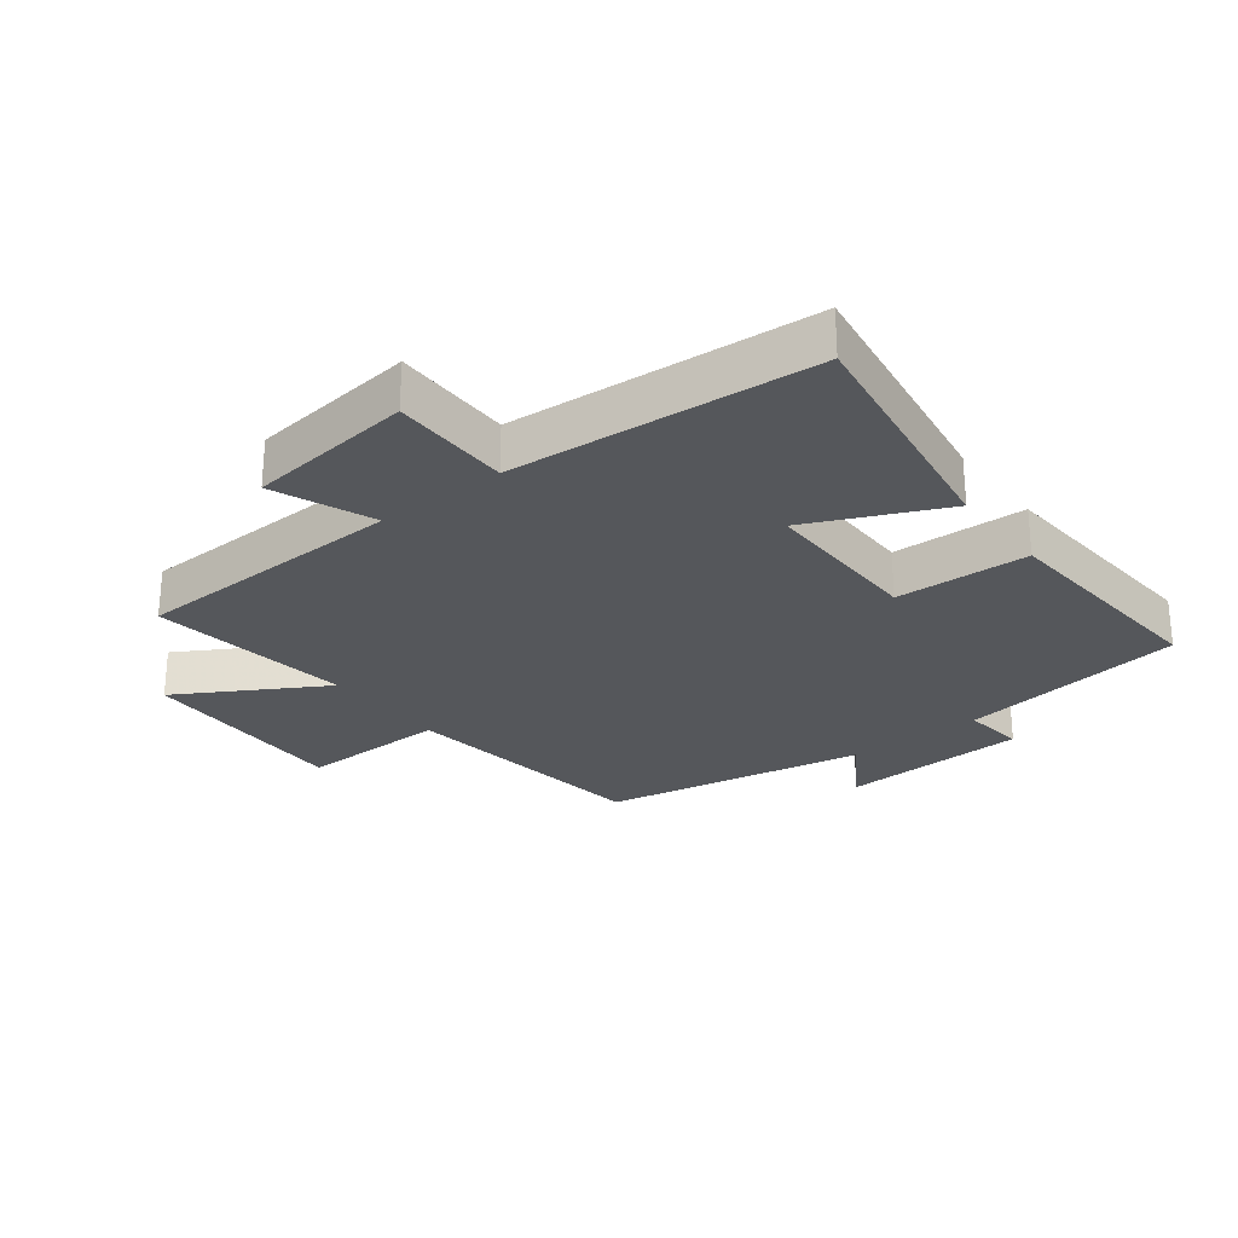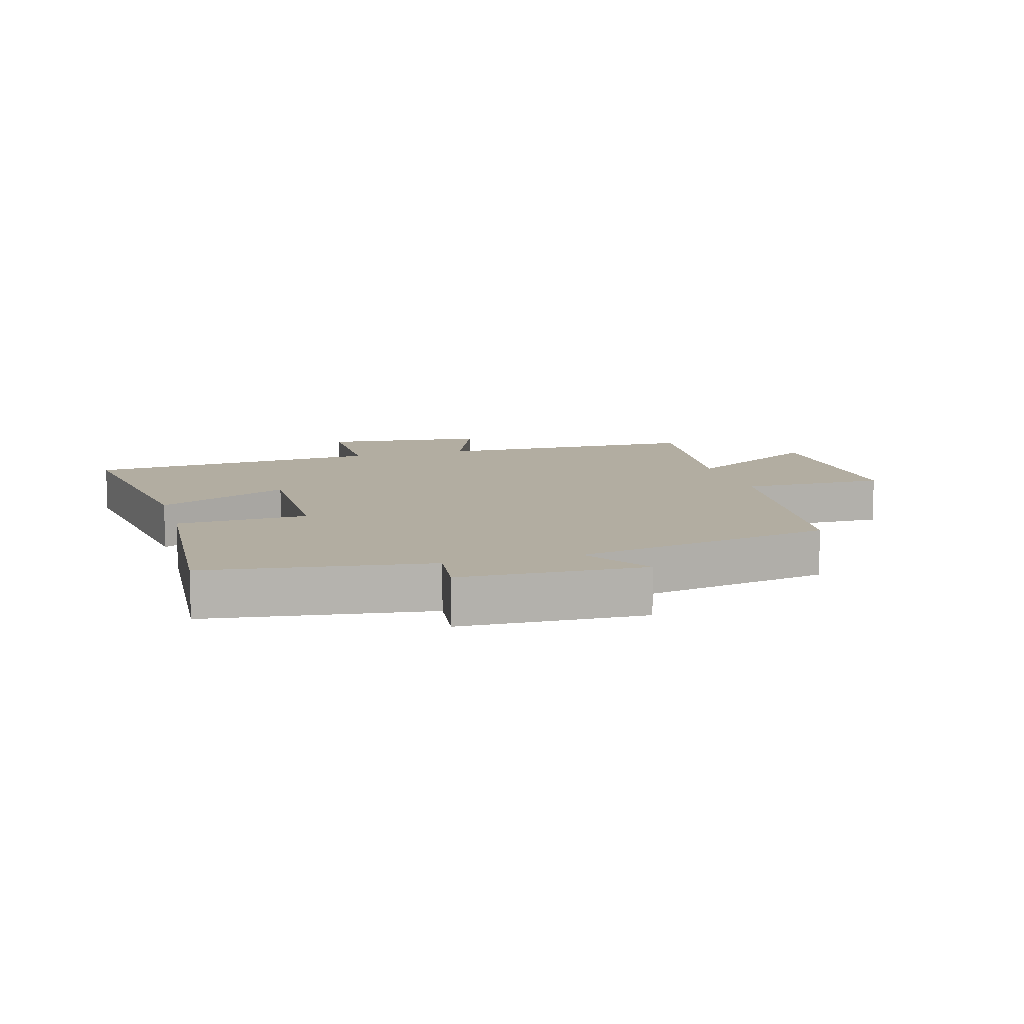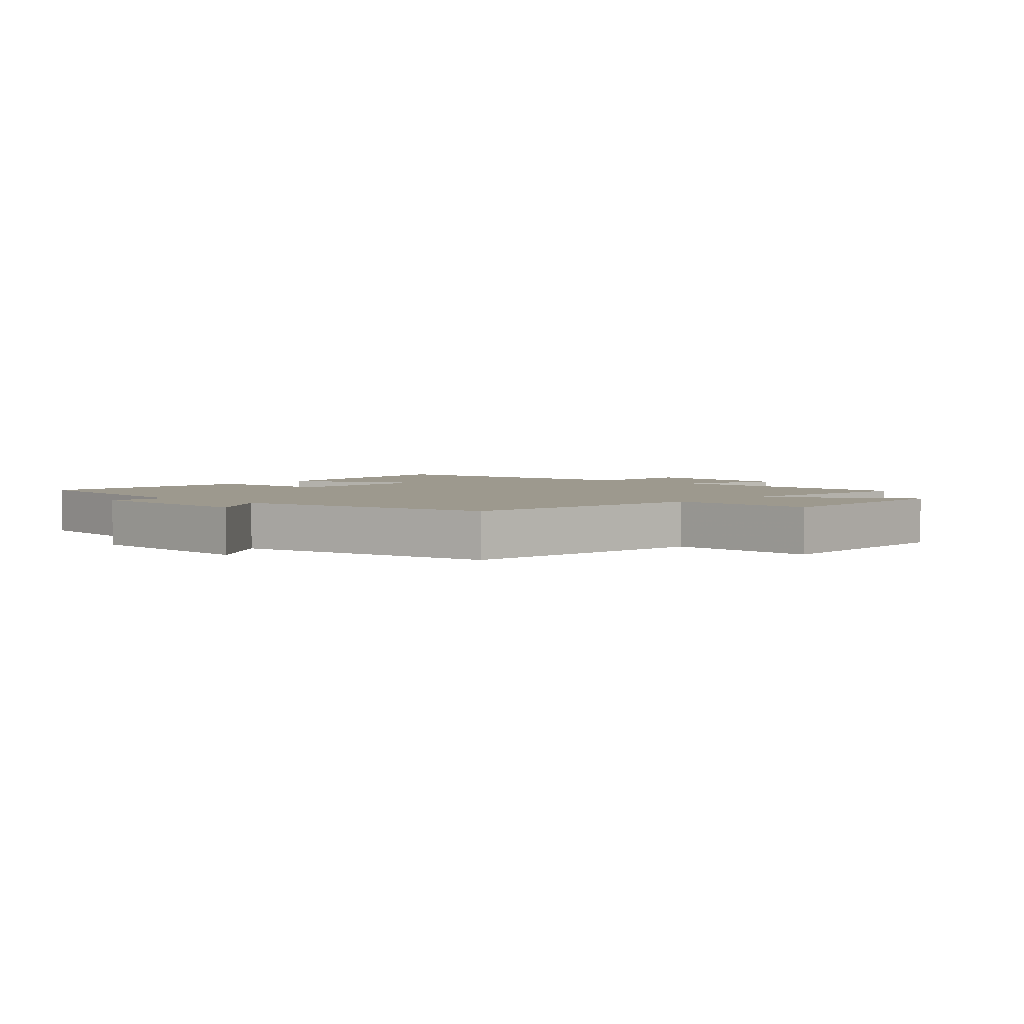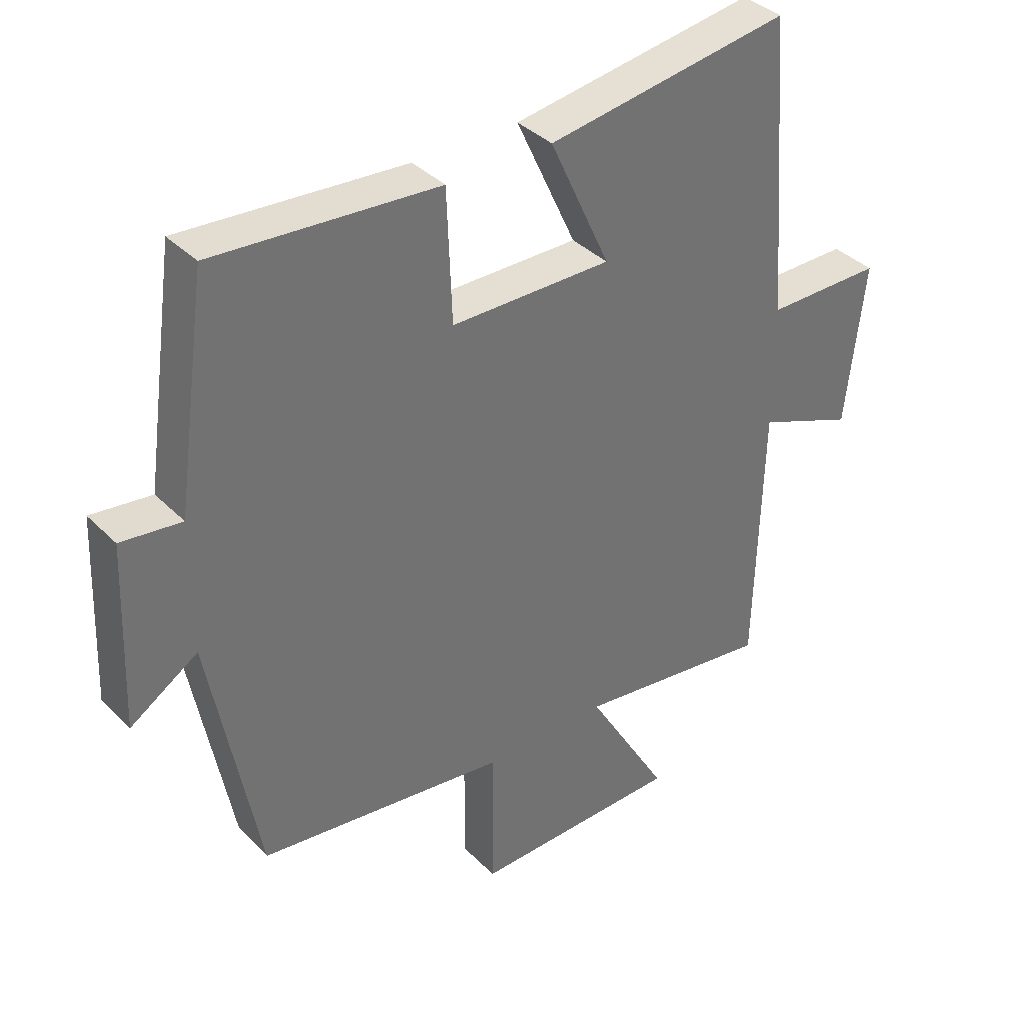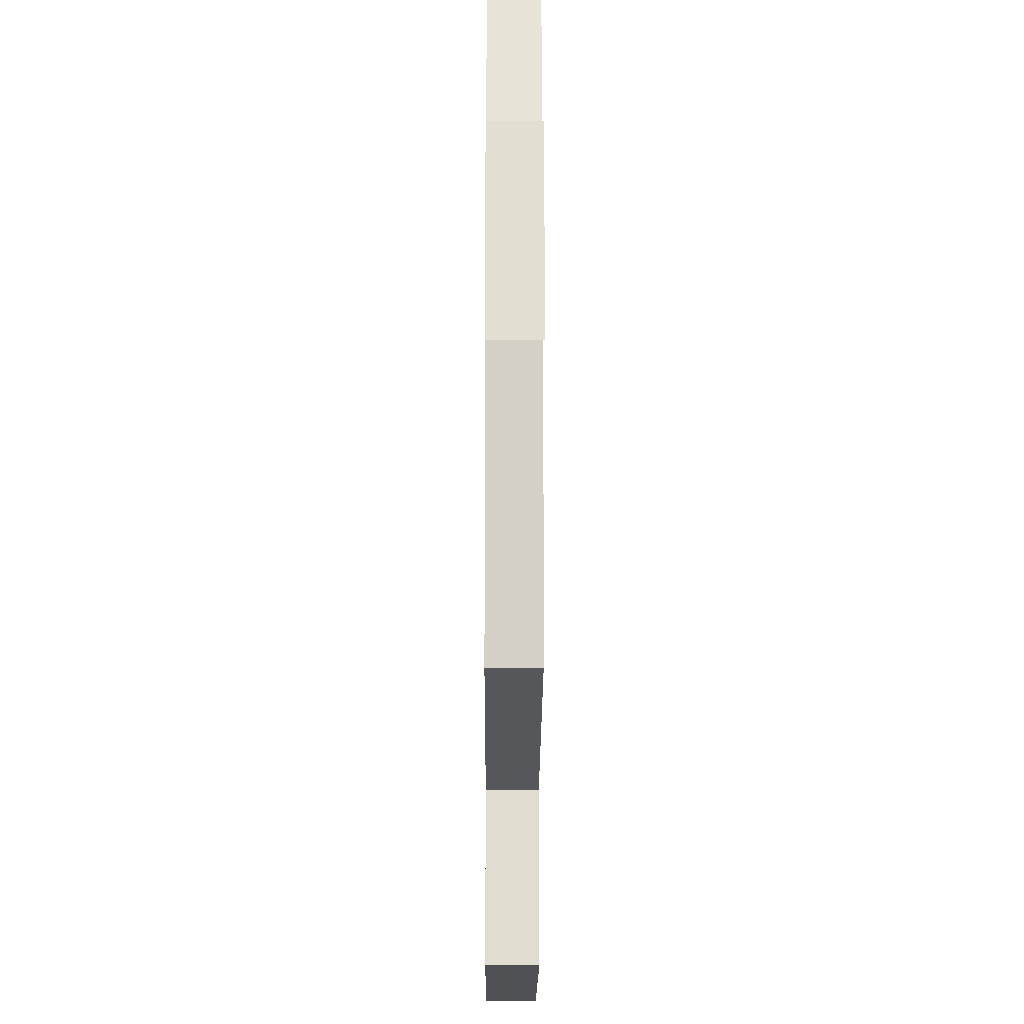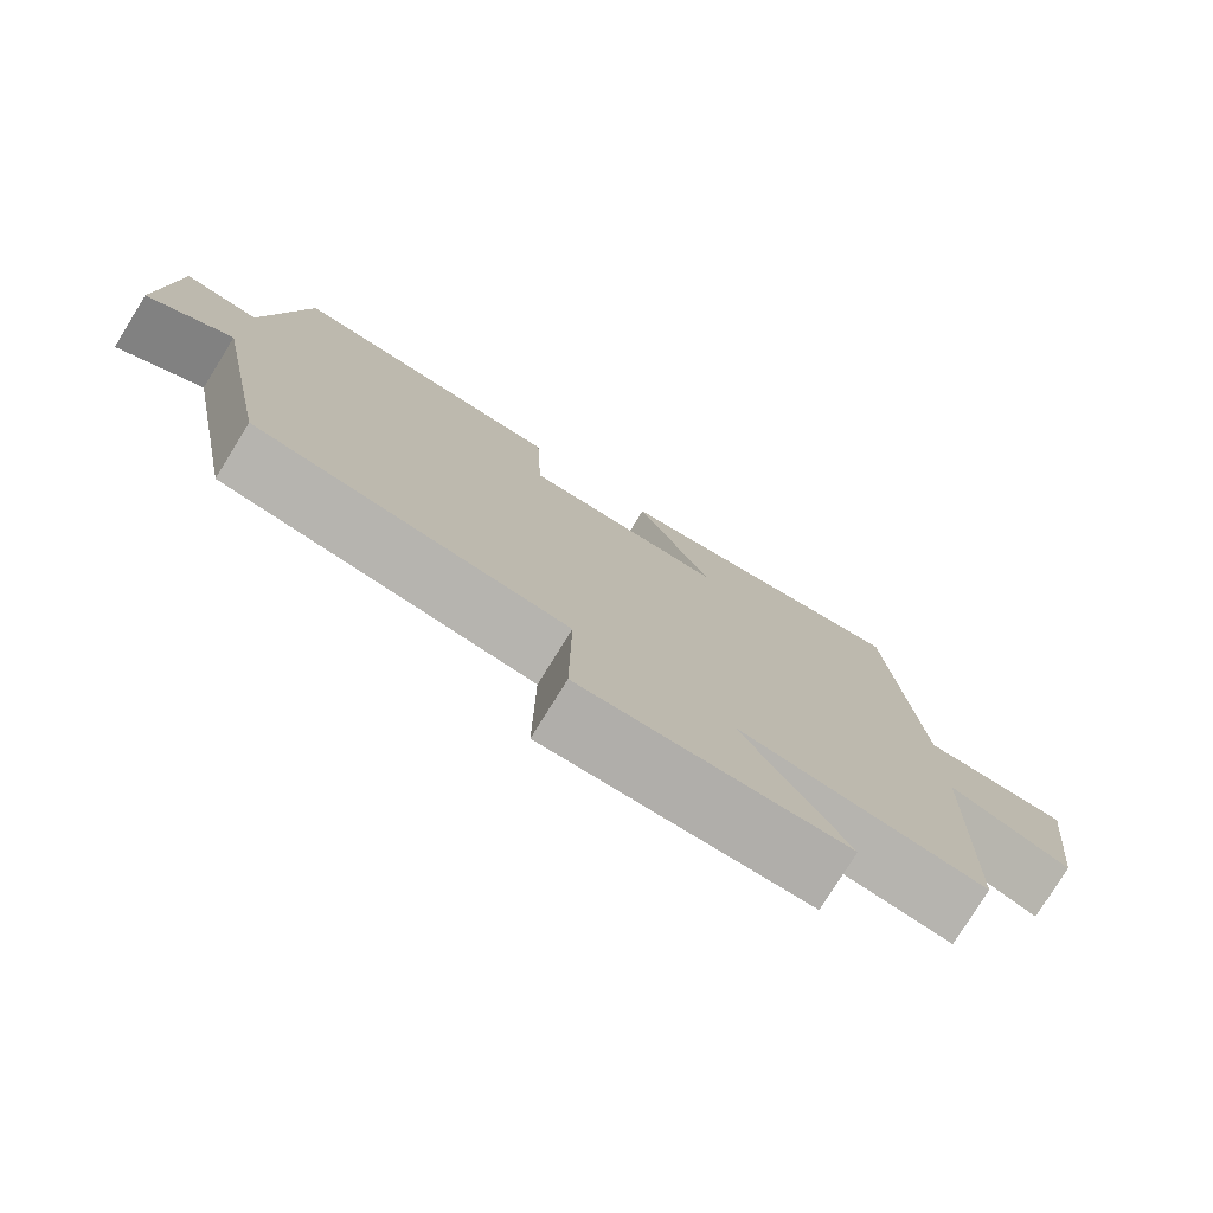
<metadata>
{"format":"obj","ext":"obj","renderer":"f3d","projection":"perspective","resolution":1024,"background":"white","views":[{"elev":-26.9,"azim":-52.3,"up":"+Y"},{"elev":10.5,"azim":73.9,"up":"+Y"},{"elev":3.3,"azim":132.5,"up":"+Y"},{"elev":37.1,"azim":141.7,"up":"+Z"},{"elev":-19.8,"azim":89.7,"up":"+Z"},{"elev":-78.1,"azim":148.2,"up":"+Z"}]}
</metadata>
<code>
v -0.463 0.07 0.559
v -0.075 0.07 0.5
v -0.171 0.07 0.29
v 0.085 0.07 0.292
v 0.093 0.07 0.5
v 0.45 0.07 0.526
v 0.5 0.07 0.173
v 0.596 0.07 0.185
v 0.608 0.07 -0.107
v 0.5 0.07 -0.037
v 0.423 0.07 -0.448
v 0.025 0.07 -0.5
v 0.027 0.07 -0.731
v -0.307 0.07 -0.725
v -0.175 0.07 -0.5
v -0.489 0.07 -0.542
v -0.5 0.07 -0.114
v -0.655 0.07 -0.176
v -0.685 0.07 0.084
v -0.5 0.07 0.084
v -0.463 0 0.559
v -0.075 0 0.5
v -0.171 0 0.29
v 0.085 0 0.292
v 0.093 0 0.5
v 0.45 0 0.526
v 0.5 0 0.173
v 0.596 0 0.185
v 0.608 0 -0.107
v 0.5 0 -0.037
v 0.423 0 -0.448
v 0.025 0 -0.5
v 0.027 0 -0.731
v -0.307 0 -0.725
v -0.175 0 -0.5
v -0.489 0 -0.542
v -0.5 0 -0.114
v -0.655 0 -0.176
v -0.685 0 0.084
v -0.5 0 0.084
f 17 18 19 20
f 15 16 17 20
f 15 20 1
f 12 13 14 15
f 10 11 12 15
f 7 8 9 10
f 4 5 6 7
f 3 4 7 10
f 1 2 3
f 15 1 3
f 3 10 15
f 40 39 38 37
f 40 37 36 35
f 21 40 35
f 35 34 33 32
f 35 32 31 30
f 30 29 28 27
f 27 26 25 24
f 30 27 24 23
f 23 22 21
f 23 21 35
f 35 30 23
f 1 21 22 2
f 2 22 23 3
f 3 23 24 4
f 4 24 25 5
f 5 25 26 6
f 6 26 27 7
f 7 27 28 8
f 8 28 29 9
f 9 29 30 10
f 10 30 31 11
f 11 31 32 12
f 12 32 33 13
f 13 33 34 14
f 14 34 35 15
f 15 35 36 16
f 16 36 37 17
f 17 37 38 18
f 18 38 39 19
f 19 39 40 20
f 20 40 21 1

</code>
